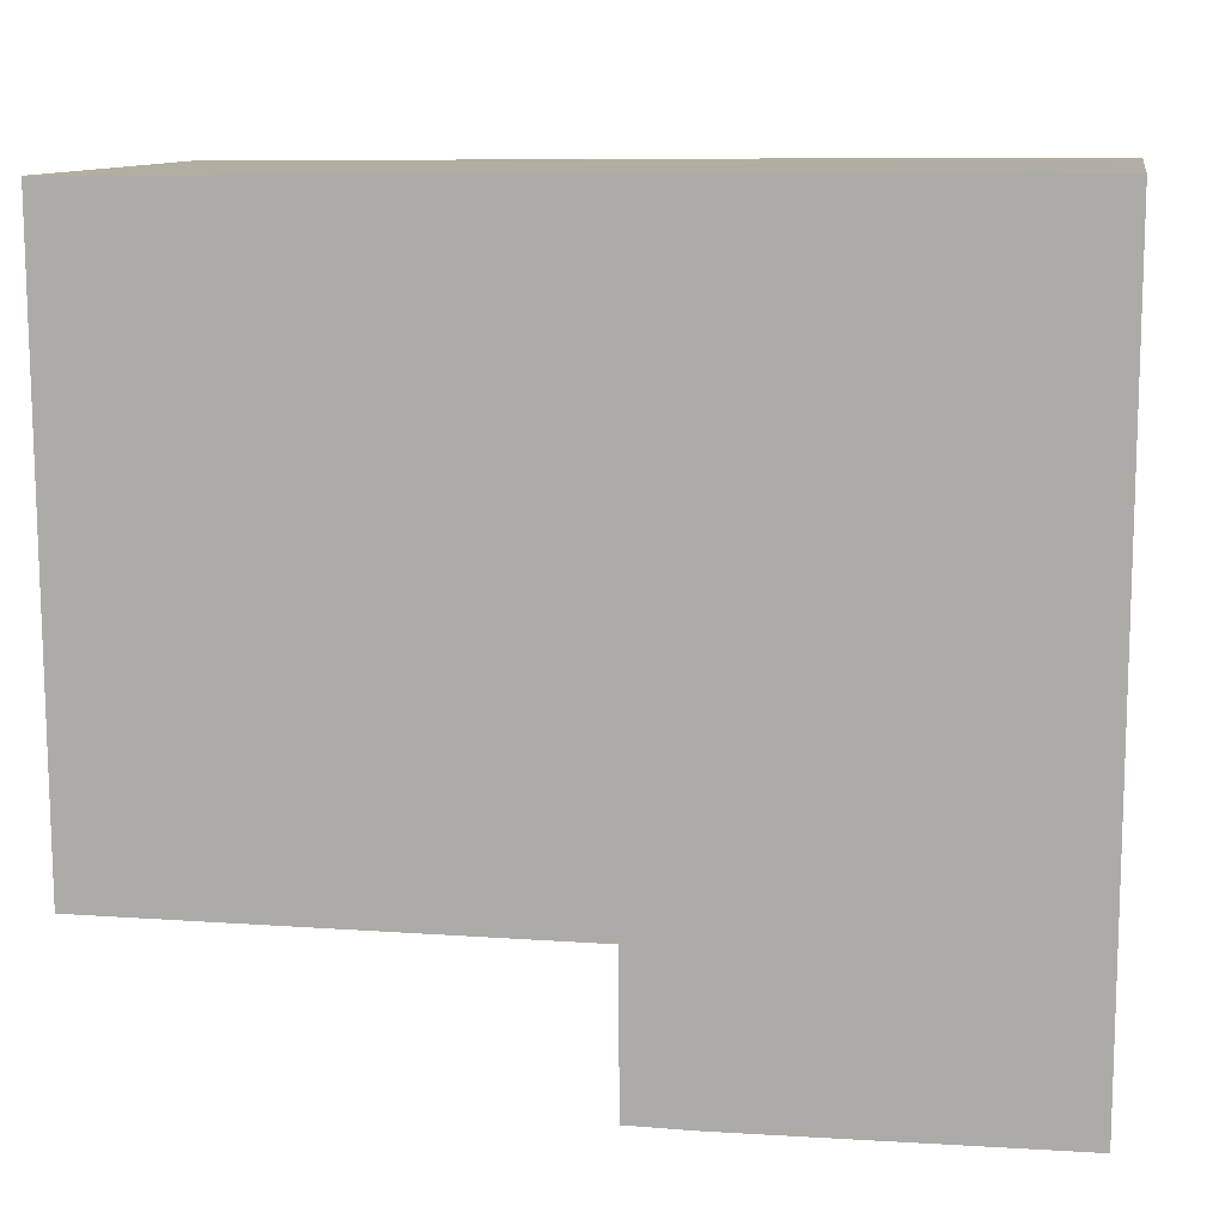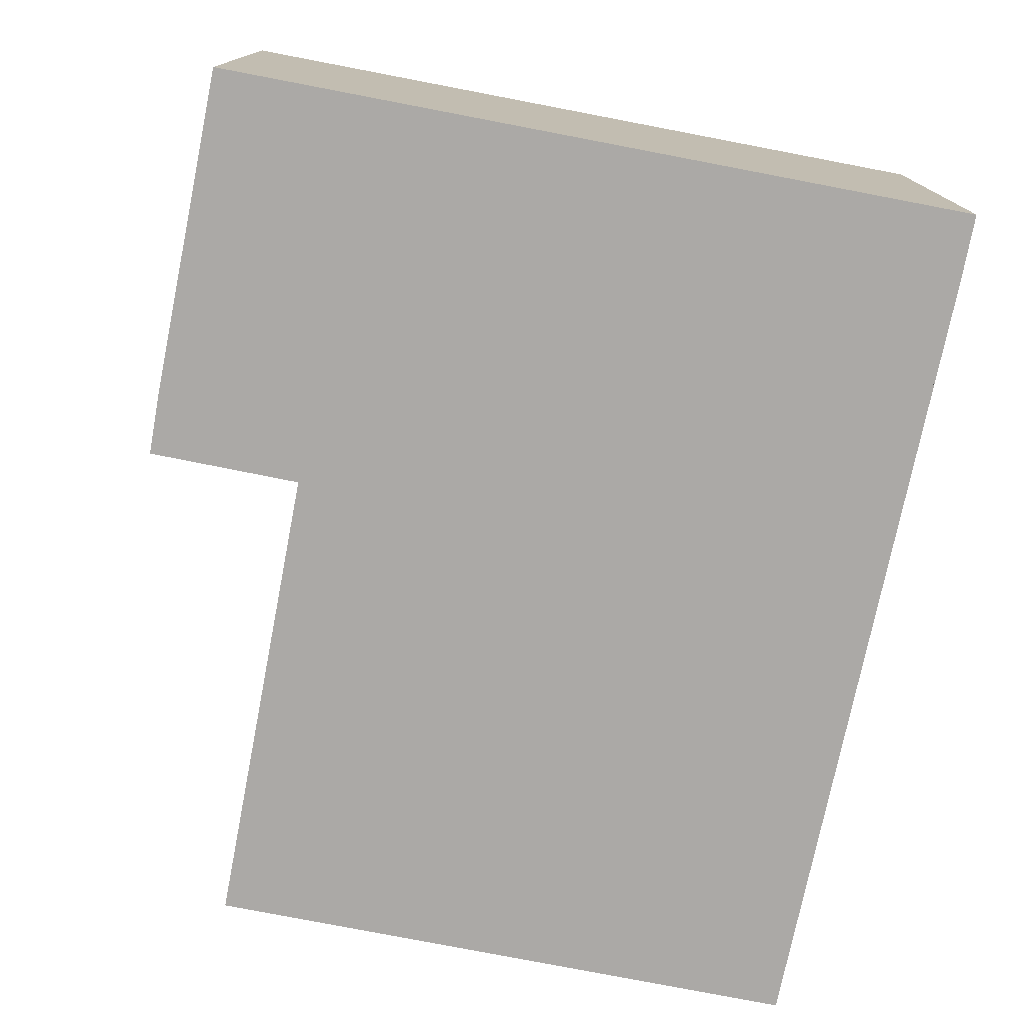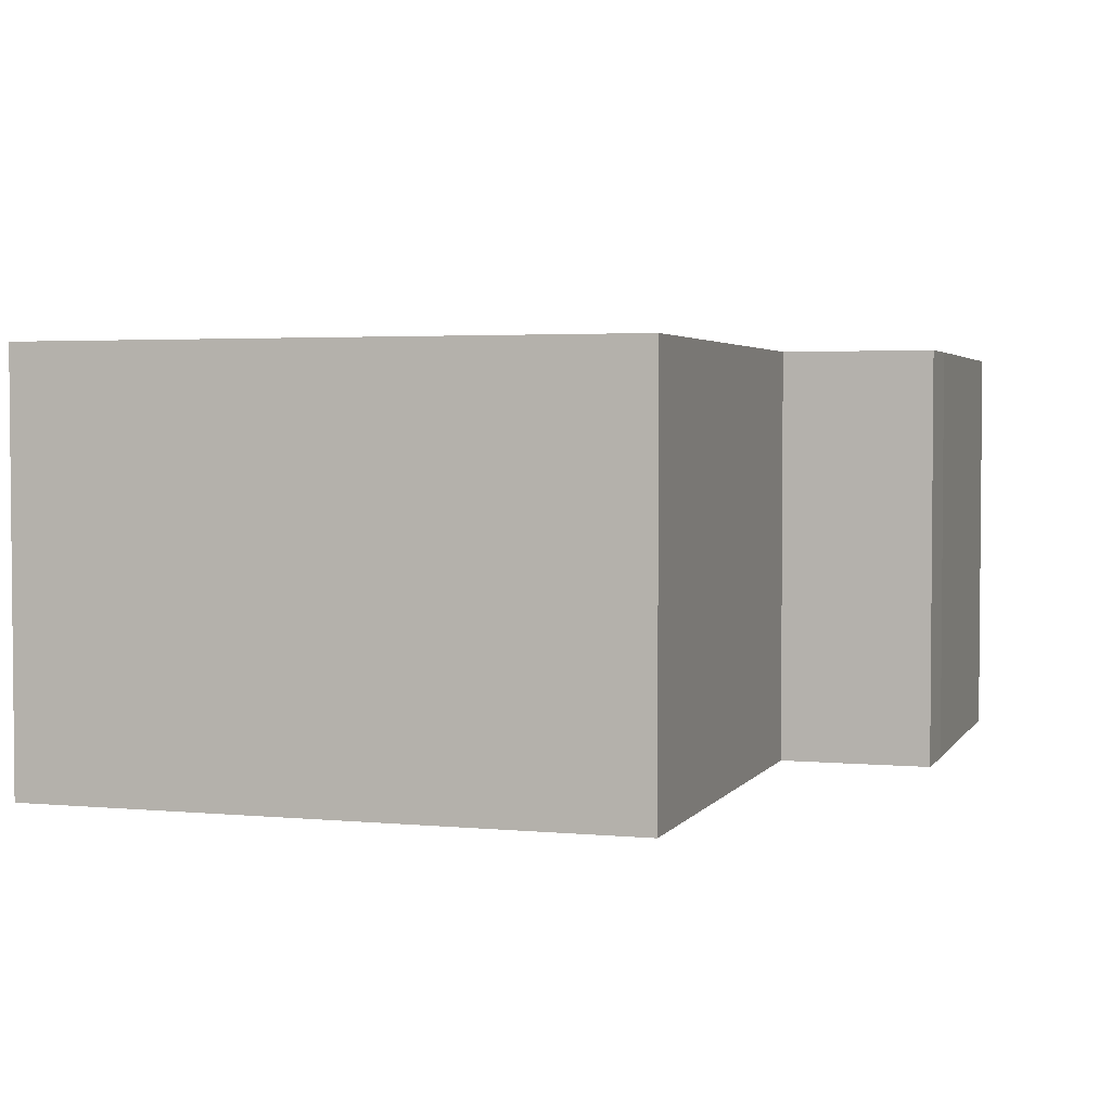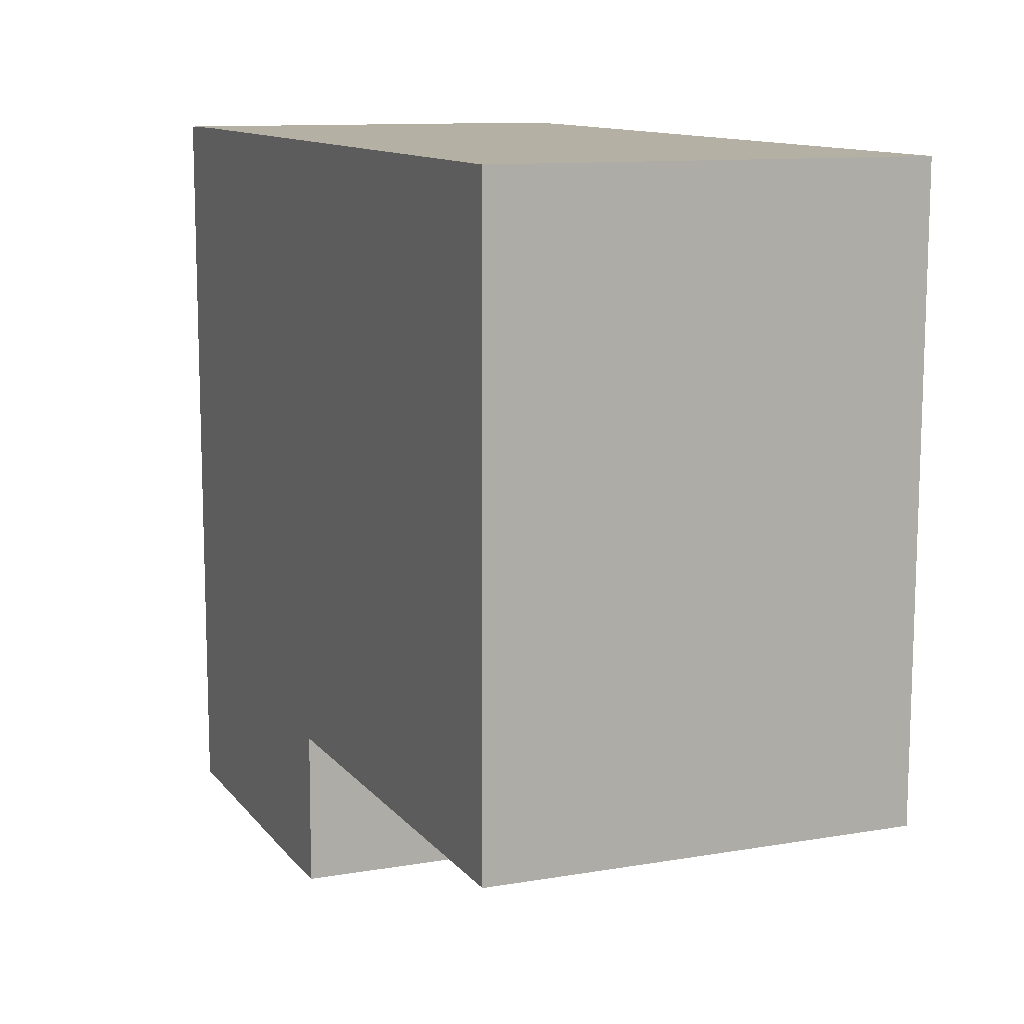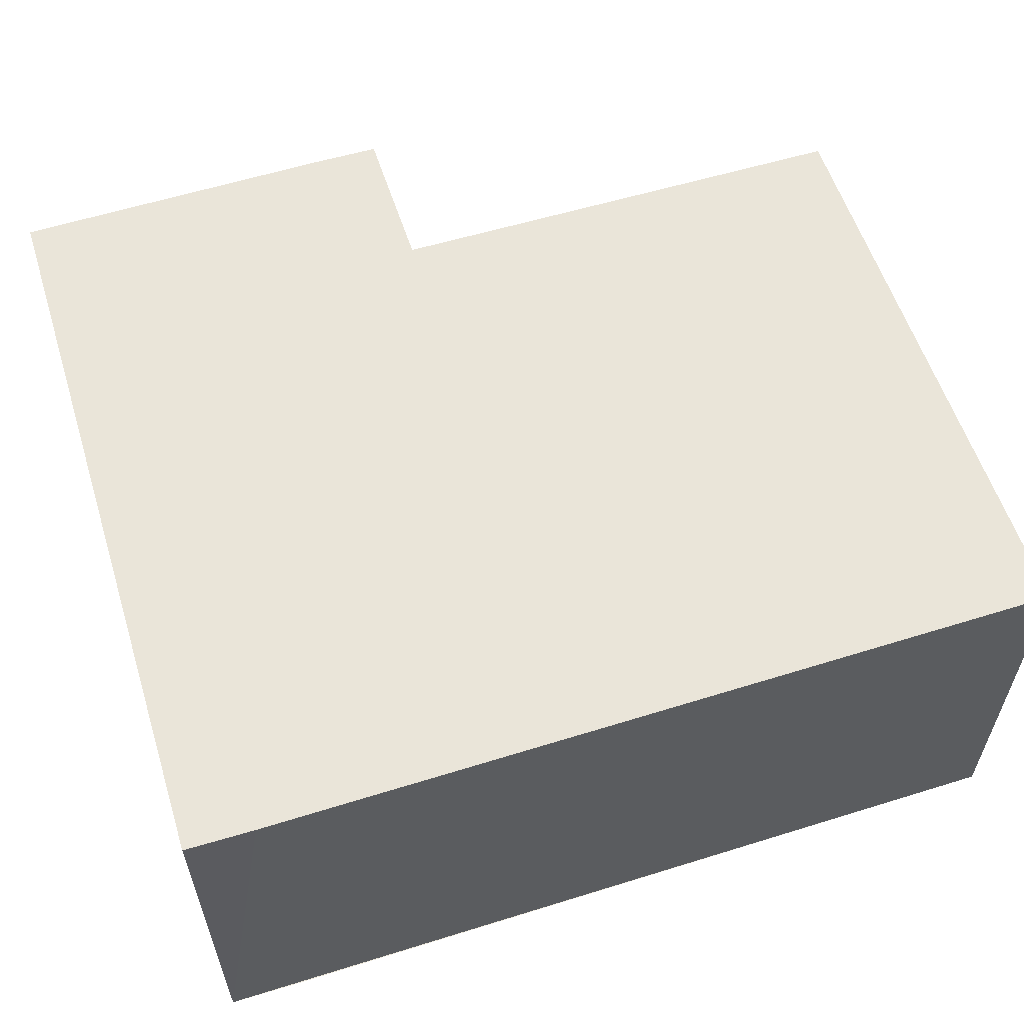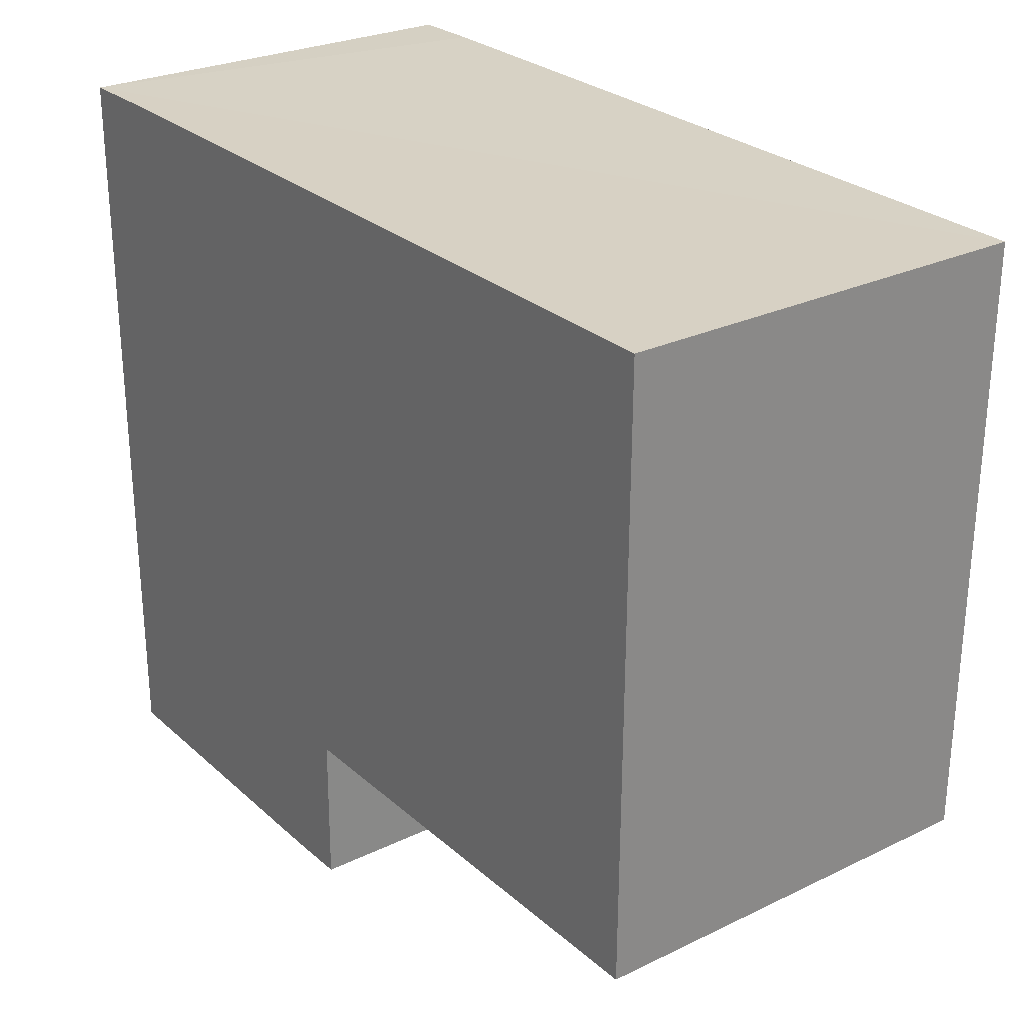
<metadata>
{"format":"obj","ext":"obj","renderer":"f3d","projection":"perspective","resolution":1024,"background":"white","views":[{"elev":10.9,"azim":-169.8,"up":"+Z"},{"elev":-75.6,"azim":-100.9,"up":"+Y"},{"elev":3.1,"azim":108.0,"up":"+Y"},{"elev":11.1,"azim":67.2,"up":"+Z"},{"elev":58.1,"azim":-17.4,"up":"+Y"},{"elev":26.7,"azim":53.1,"up":"+Z"}]}
</metadata>
<code>
v  2.177 2.786 -5.098
v  2.627 2.786 -4.077
v  2.618 2.786 -5.094
v  0.008 2.786 -5.07
v  5.801 2.786 -2.496
v  5.792 2.786 -4.078
v  5.815 2.786 -0.044
v  0 2.786 1.706e-16
v  0.461 2.786 0.003
v  5.792 2.497e-16 -4.078
v  5.801 1.528e-16 -2.496
v  5.815 2.694e-18 -0.044
v  2.627 2.496e-16 -4.077
v  2.618 3.119e-16 -5.094
v  2.177 3.122e-16 -5.098
v  0.008 3.104e-16 -5.07
v  0 0 0
v  0.461 -1.837e-19 0.003
g defaultobject
f 1 2 3
f 2 1 4
f 2 5 6
f 5 2 7
f 7 2 4
f 7 4 8
f 7 8 9
f 5 10 6
f 10 5 7
f 10 7 11
f 11 7 12
f 13 3 2
f 3 13 14
f 10 2 6
f 2 10 13
f 14 1 3
f 1 14 15
f 15 4 1
f 4 15 16
f 16 8 4
f 8 16 17
f 17 9 8
f 9 17 7
f 7 17 12
f 12 17 18
f 15 17 16
f 17 15 14
f 17 14 13
f 17 13 10
f 17 10 18
f 18 10 11
f 18 11 12

</code>
